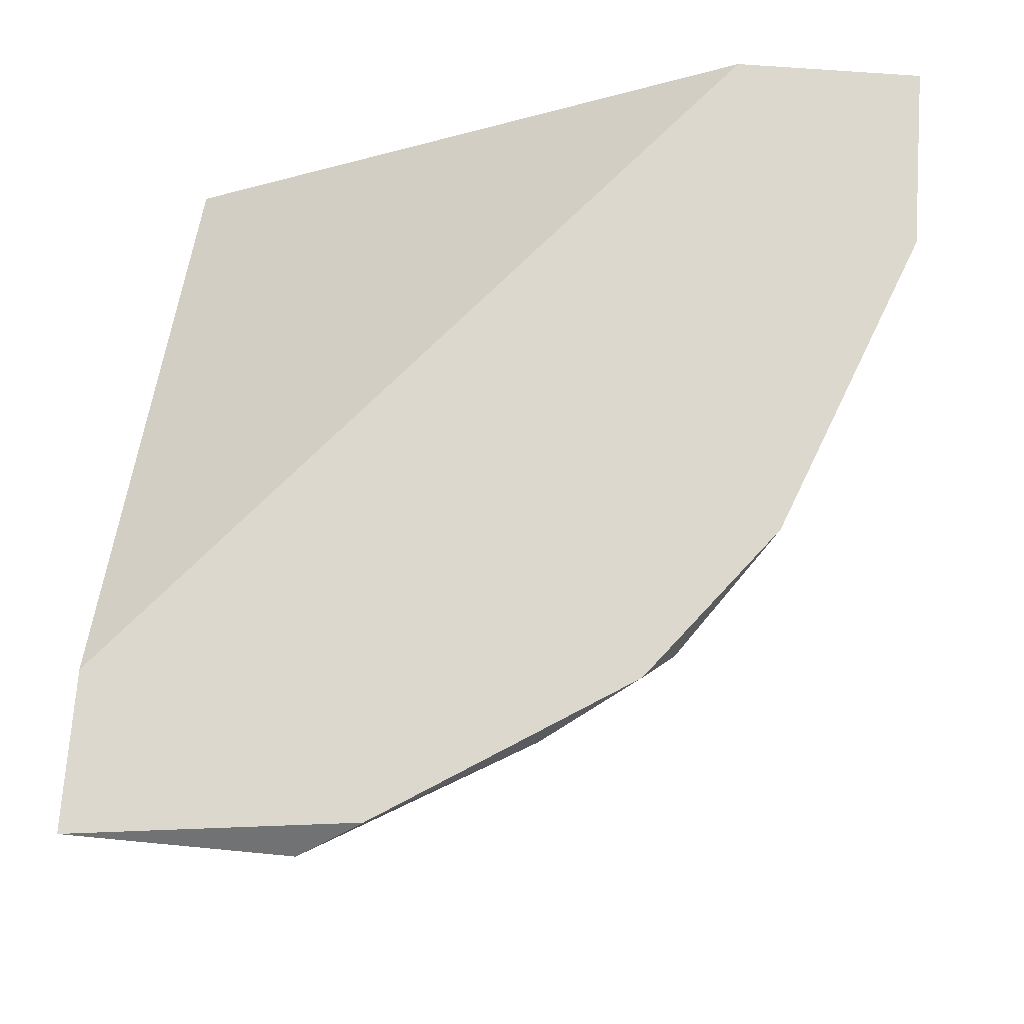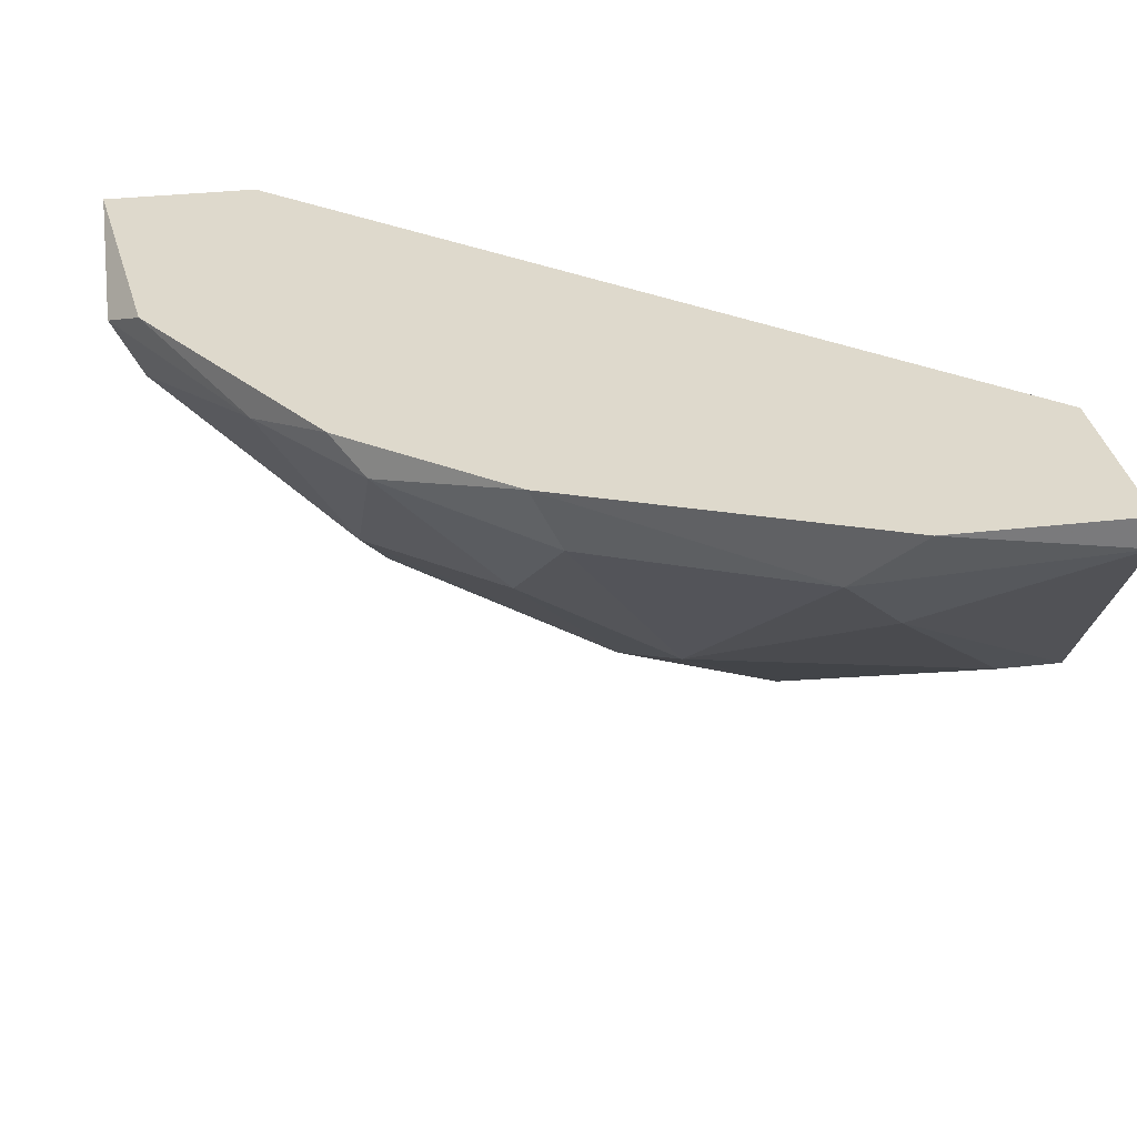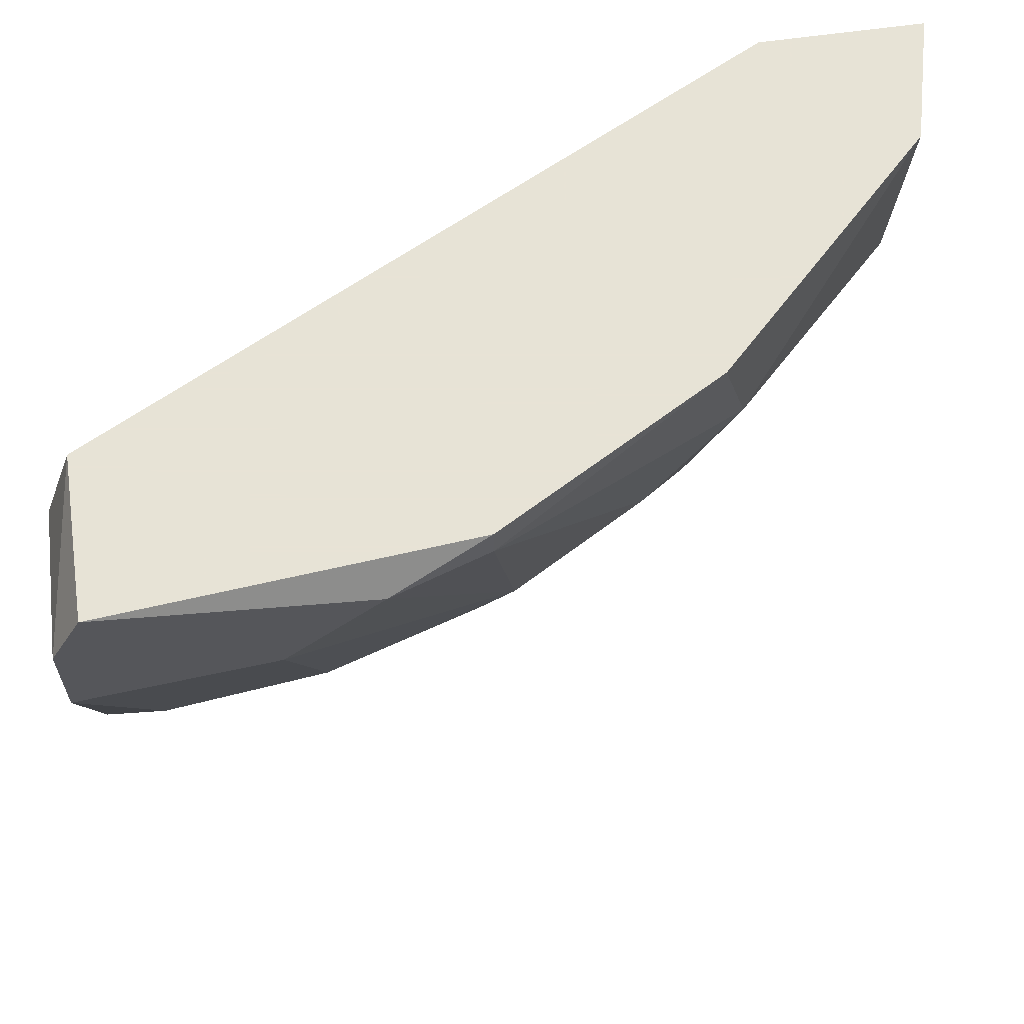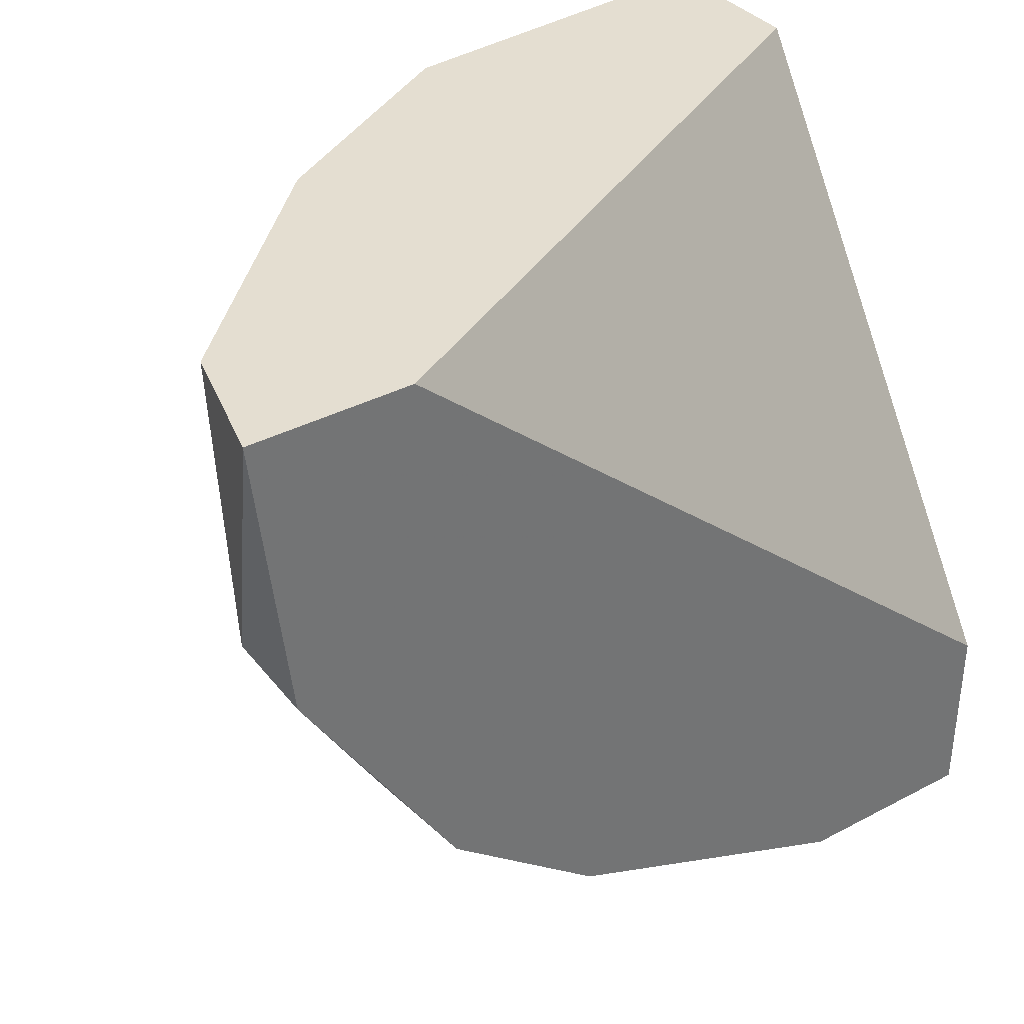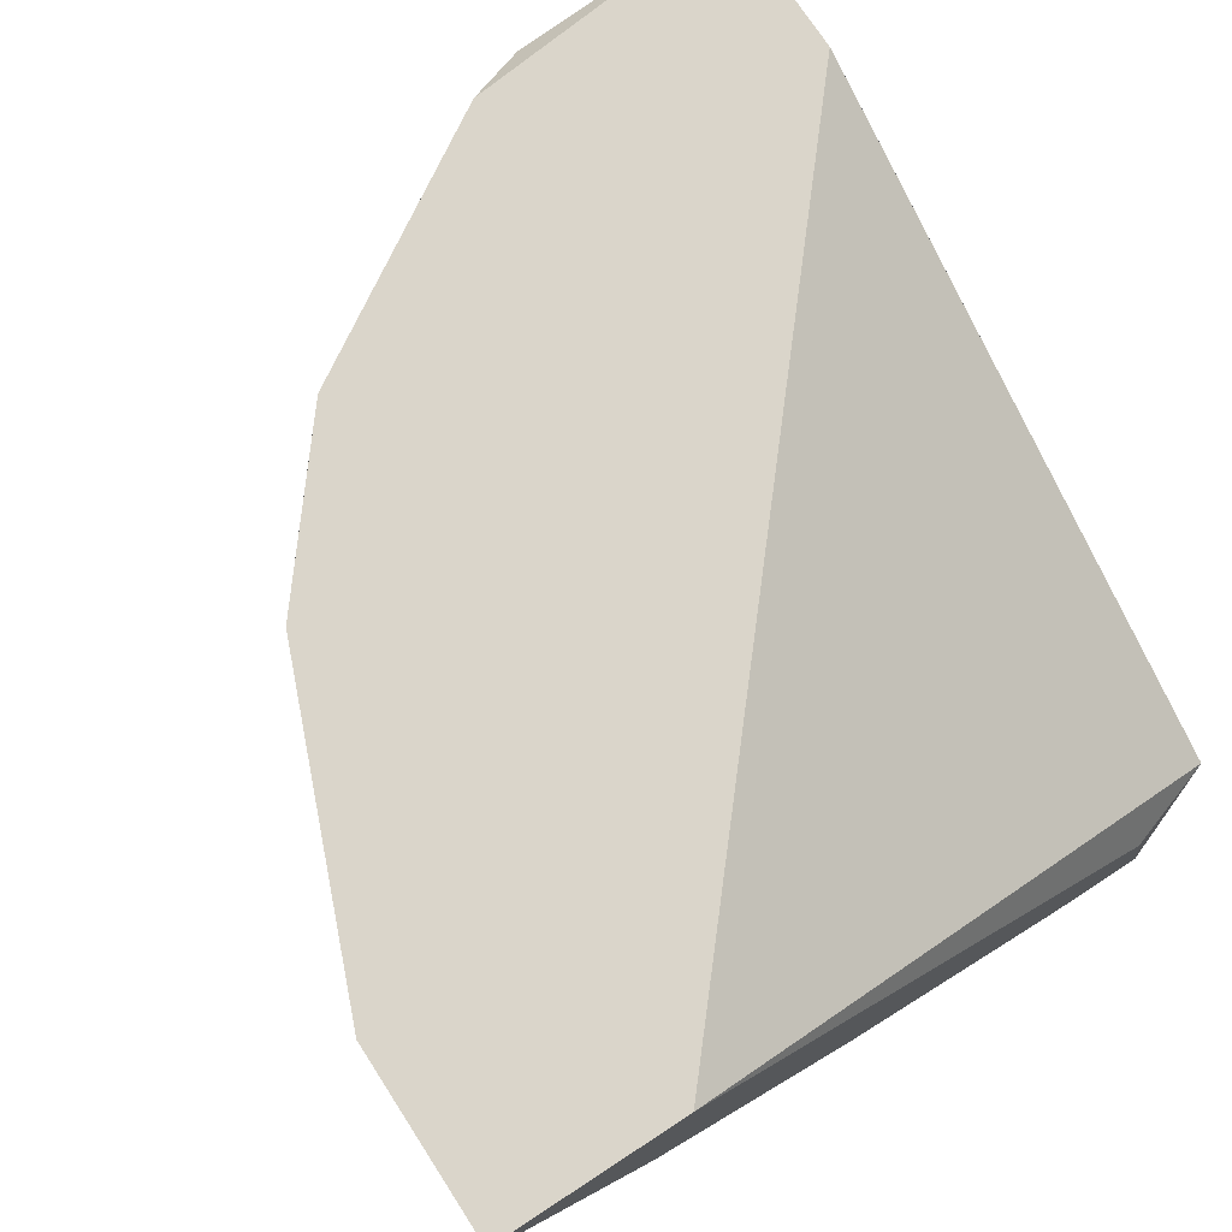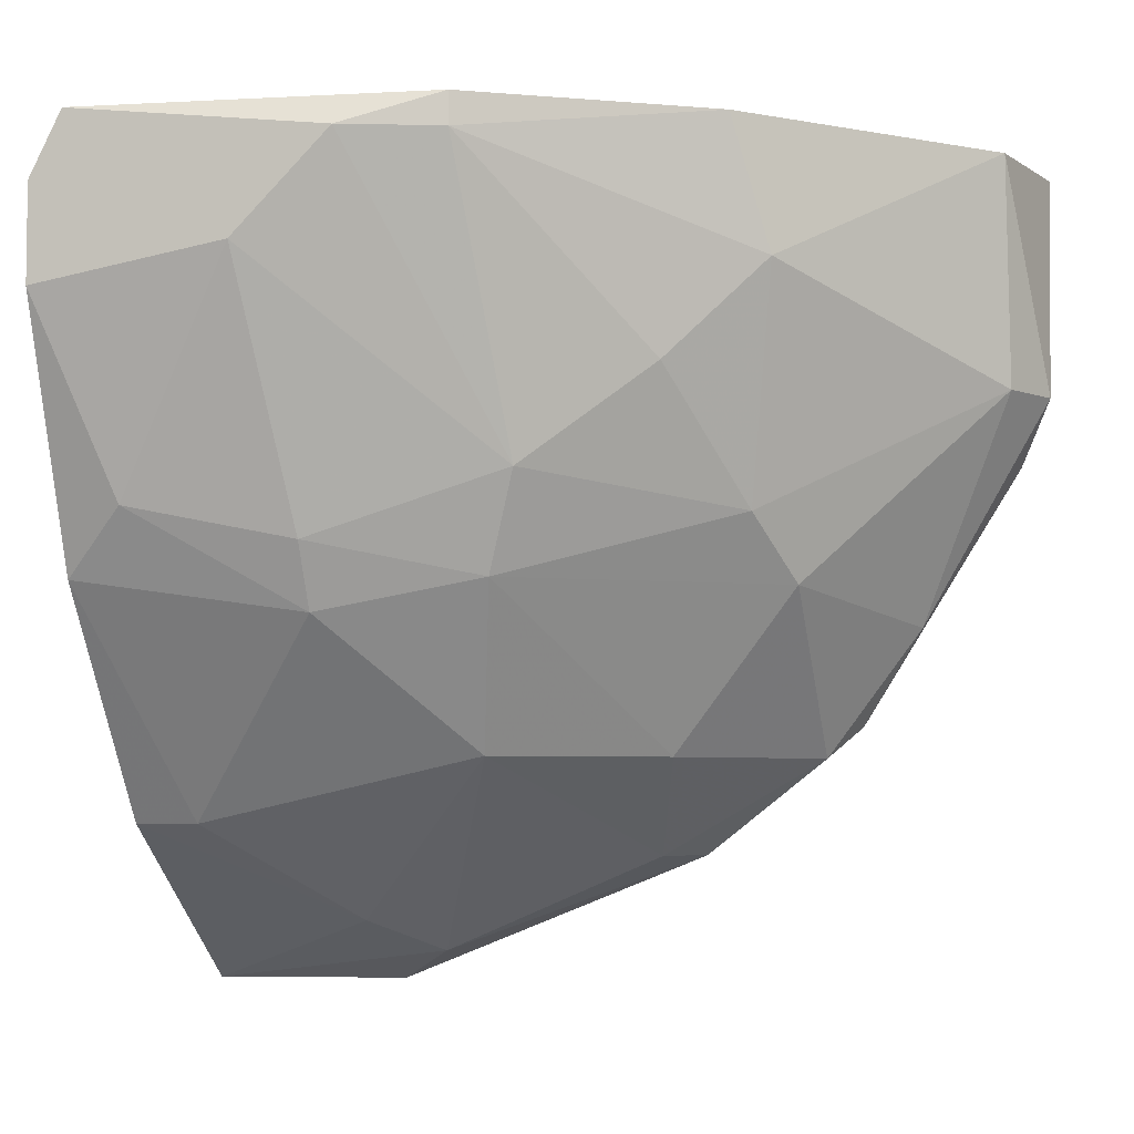
<metadata>
{"format":"obj","ext":"obj","renderer":"f3d","projection":"perspective","resolution":1024,"background":"white","views":[{"elev":72.3,"azim":-85.8,"up":"+Z"},{"elev":32.2,"azim":-9.3,"up":"+Z"},{"elev":62.6,"azim":171.8,"up":"+Y"},{"elev":36.5,"azim":-34.5,"up":"+Y"},{"elev":74.3,"azim":57.0,"up":"+Z"},{"elev":-5.2,"azim":-165.2,"up":"+Y"}]}
</metadata>
<code>
v -0.009408 -0.01764 0.05581
v -0.004677 -0.0208 0.05423
v -0.001528 -0.01843 0.04951
v 4.9e-05 -0.00503 0.0432
v -0.005465 -0.0208 0.05581
v -0.005465 -0.01843 0.05187
v -0.002316 -0.00503 0.04399
v -0.002316 -0.004241 0.04399
v -0.002316 -0.01449 0.04714
v 0.001629 -0.01528 0.04635
v 0.001629 -0.0137 0.04556
v -0.0102 -0.004241 0.05581
v -0.003104 -0.01213 0.04635
v 0.000841 -0.02316 0.05423
v -0.01414 -0.009761 0.05502
v -0.01414 -0.004241 0.05581
v 0.005572 -0.02001 0.04951
v 0.005572 -0.01292 0.04478
v 0.007149 -0.006607 0.04714
v 0.007149 -0.02395 0.05581
v 0.007149 -0.02395 0.05502
v 0.007149 -0.01922 0.05581
v 0.007149 -0.01449 0.04556
v 0.007149 -0.02001 0.04951
v 0.007149 -0.005819 0.0432
v 0.007149 -0.008187 0.0432
v -0.007832 -0.004241 0.04714
v -0.007832 -0.01292 0.04951
v -0.006255 -0.009761 0.04714
v 0.002416 -0.02395 0.05581
v 0.002416 -0.02237 0.05266
v 0.002416 -0.007396 0.0432
v -0.01335 -0.009761 0.05344
v -0.01335 -0.01134 0.05581
v -0.01335 -0.004241 0.05266
v -0.00862 -0.01449 0.05108
v -0.00862 -0.01843 0.05502
v -0.00862 -0.007396 0.04793
v -0.01098 -0.01528 0.05502
v 0.006359 -0.004241 0.04714
v 0.006359 -0.004241 0.0432
f 34 39 1
f 16 40 27
f 22 16 30
f 22 40 12
f 16 22 12
f 40 16 12
f 22 24 25
f 25 24 23
f 27 40 8
f 30 16 34
f 24 22 20
f 22 30 20
f 3 9 10
f 28 33 38
f 16 27 35
f 27 38 35
f 38 33 35
f 40 25 41
f 25 32 41
f 8 40 41
f 9 28 13
f 9 3 6
f 30 34 5
f 14 30 5
f 40 22 19
f 22 25 19
f 25 40 19
f 28 9 36
f 33 28 36
f 9 6 36
f 6 37 36
f 32 25 26
f 25 23 26
f 14 3 31
f 3 14 2
f 6 3 2
f 37 6 2
f 14 5 2
f 5 37 2
f 24 20 21
f 20 30 21
f 30 14 21
f 31 24 21
f 14 31 21
f 23 10 18
f 32 26 18
f 26 23 18
f 34 16 15
f 16 35 15
f 35 33 15
f 41 32 4
f 8 41 4
f 32 13 4
f 23 24 17
f 3 10 17
f 10 23 17
f 24 31 17
f 31 3 17
f 28 38 29
f 13 28 29
f 36 37 39
f 33 36 39
f 15 33 39
f 34 15 39
f 10 9 11
f 9 13 11
f 13 32 11
f 32 18 11
f 18 10 11
f 27 8 7
f 38 27 7
f 8 4 7
f 4 13 7
f 29 38 7
f 13 29 7
f 37 5 1
f 5 34 1
f 39 37 1

</code>
